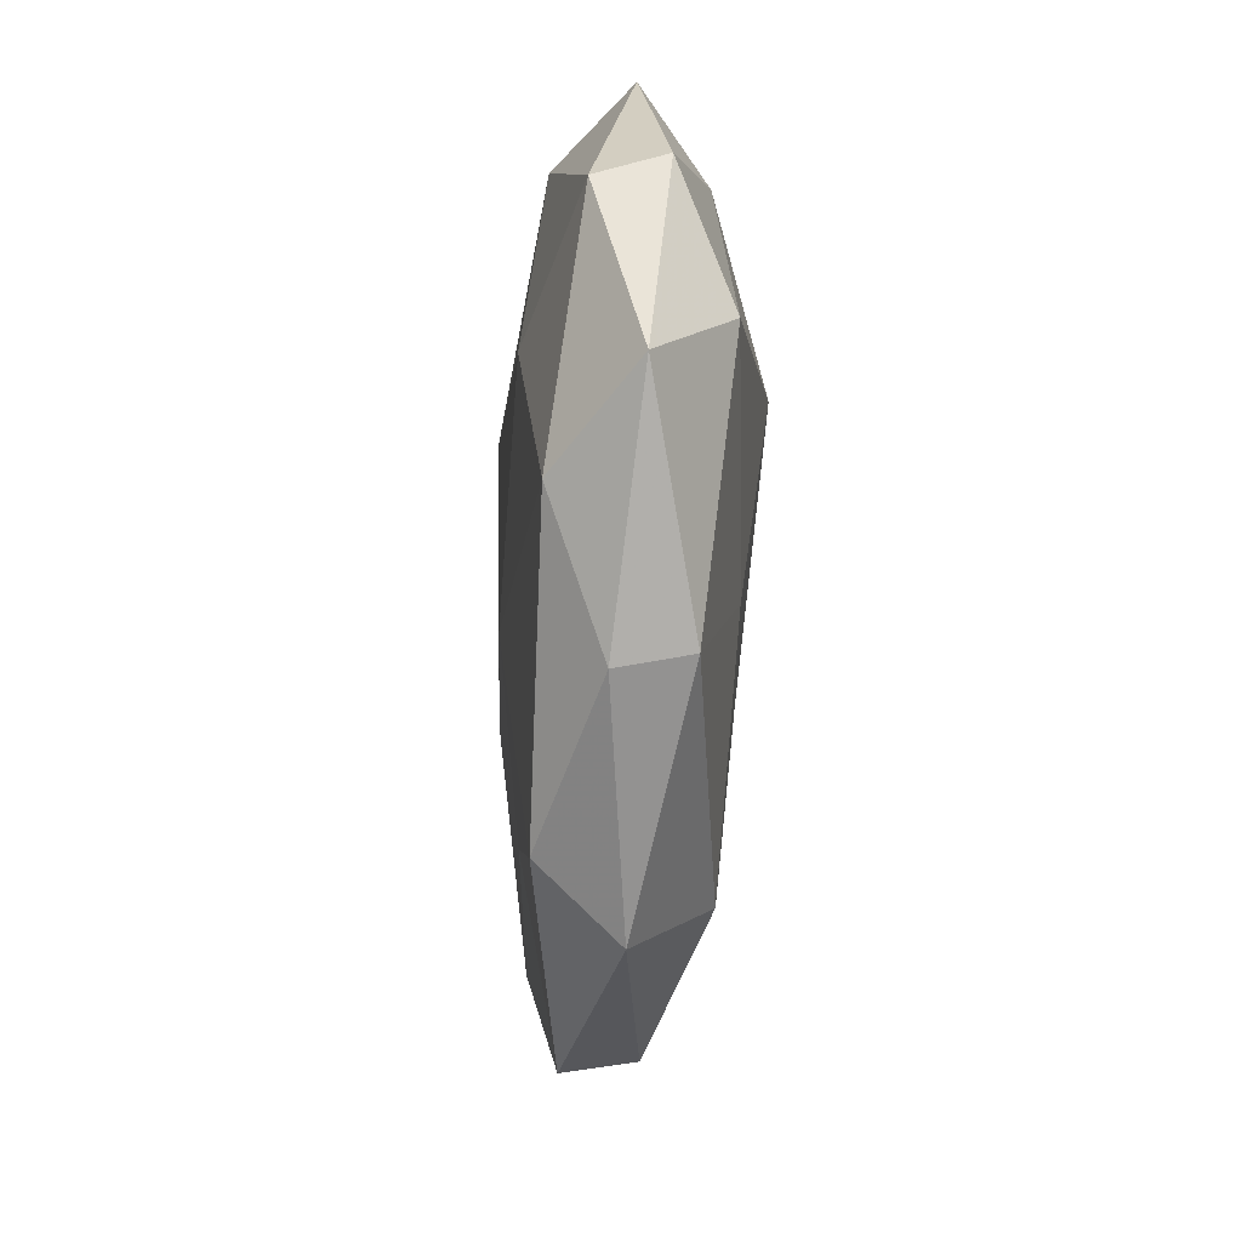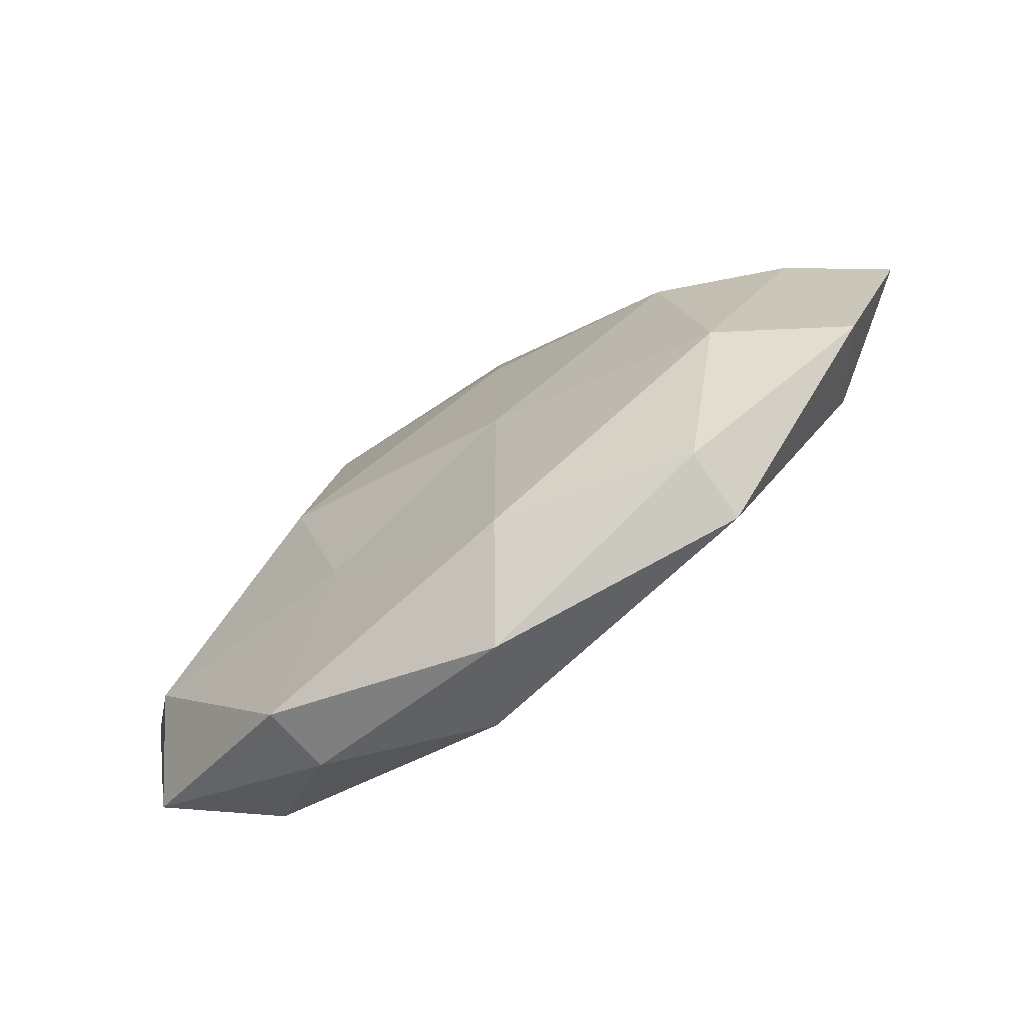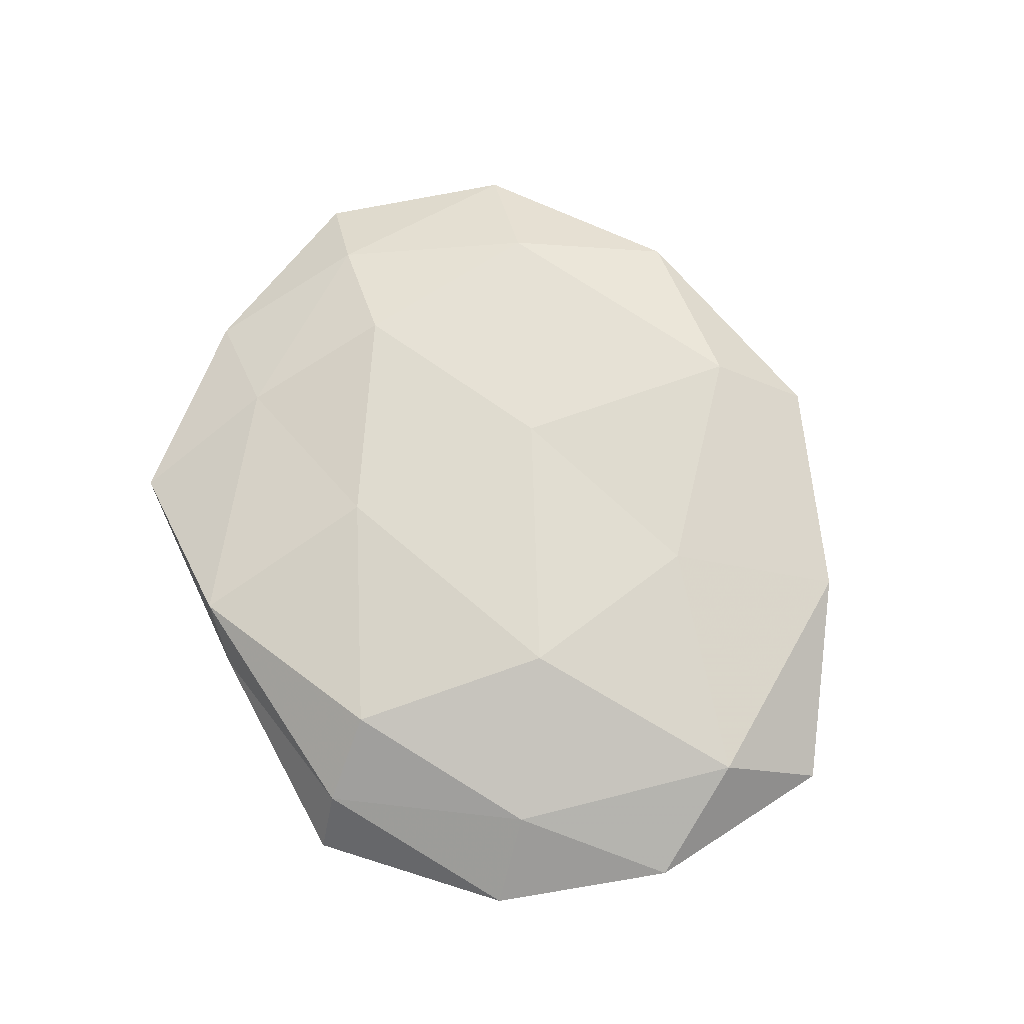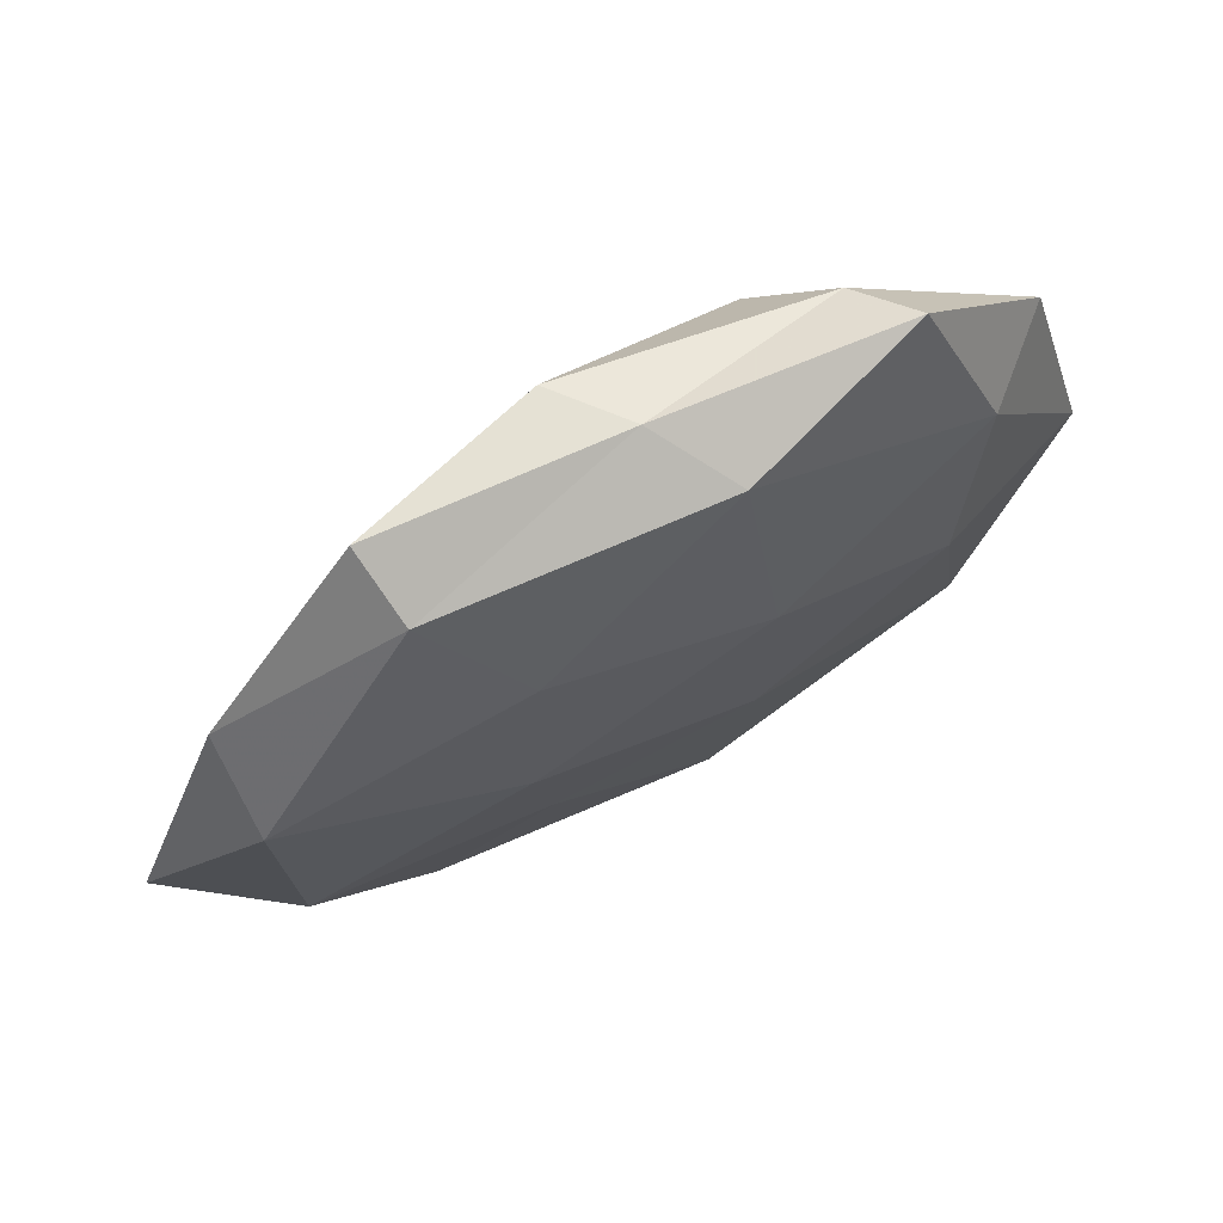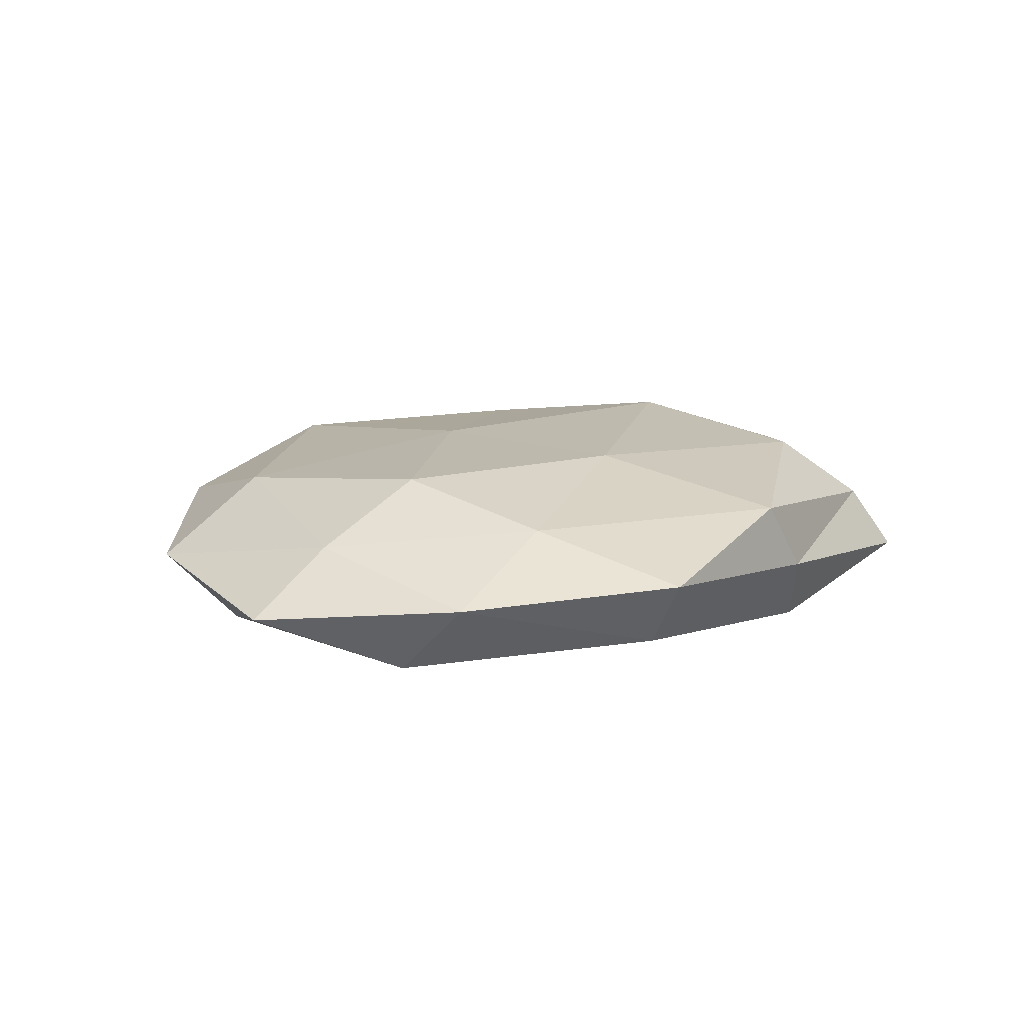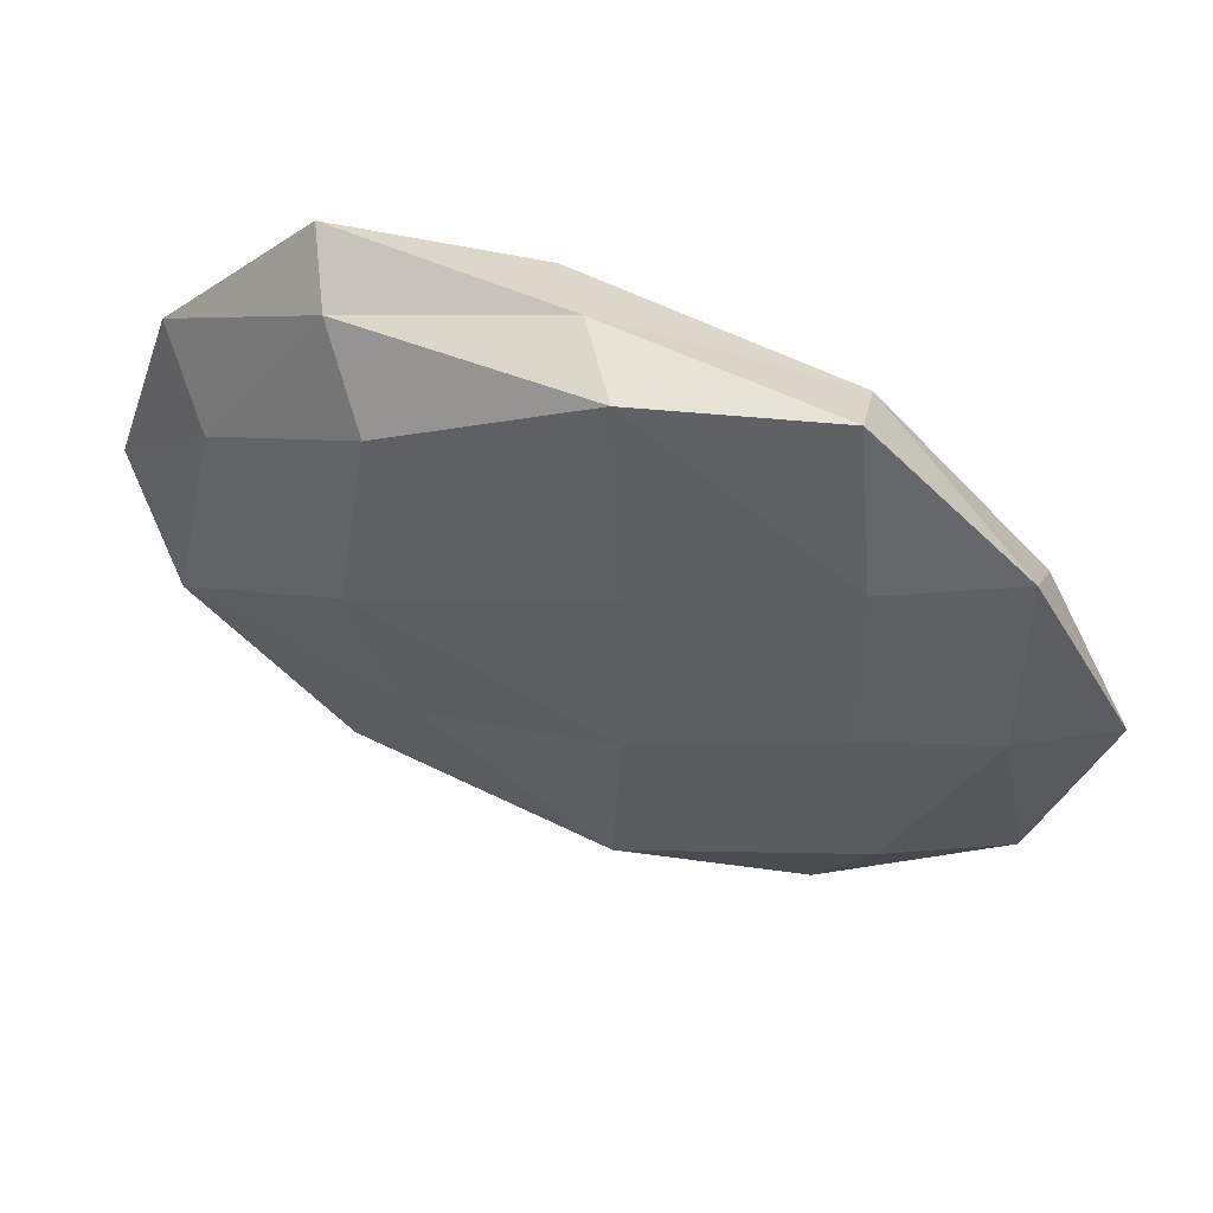
<metadata>
{"format":"obj","ext":"obj","renderer":"f3d","projection":"perspective","resolution":1024,"background":"white","views":[{"elev":-46.2,"azim":-93.1,"up":"+Y"},{"elev":-72.5,"azim":35.6,"up":"+Y"},{"elev":72.0,"azim":-115.4,"up":"+Z"},{"elev":69.0,"azim":149.5,"up":"+Y"},{"elev":13.4,"azim":127.7,"up":"+Z"},{"elev":55.8,"azim":20.9,"up":"+Y"}]}
</metadata>
<code>
v -0.02565 -0.03455 0.00534
v 0.02949 0.02283 0.006891
v 0.04325 0.02253 0.0002117
v -0.03513 -0.02457 -0.008095
v 0.04328 0.01387 -0.008025
v -0.0437 0.02161 -0.0006465
v -0.02445 -0.03555 -0.00209
v -0.01729 0.02824 0.01065
v -0.005498 -0.03965 -0.007845
v -0.04981 0.001367 0.002001
v -0.04669 -0.02178 -7.255e-05
v 0.03069 0.004723 0.01073
v -0.03039 -0.002164 -0.01055
v -0.03393 0.02054 -0.00836
v 0.04735 -0.02066 0.0008538
v -0.008416 0.01058 -0.01222
v -0.005917 0.03628 -0.008718
v -0.02716 0.03907 -0.003367
v 0.02705 -0.03782 -0.004261
v -0.04862 -0.0007427 -0.005159
v 0.008132 0.01732 0.01158
v 0.006261 -0.03453 0.00907
v 0.0004341 -0.04444 0.0007148
v 0.04173 -0.0145 -0.007306
v 0.02503 0.03595 -0.005021
v 0.02707 -0.03612 0.003481
v -0.04204 -0.01102 0.007982
v 0.008199 -0.007572 0.01177
v -0.01507 -0.01727 0.01009
v -0.0235 0.03551 0.003873
v 0.01453 -0.02109 -0.008699
v 0.02619 0.04039 0.002376
v -0.02025 0.0049 0.01298
v -0.0001823 0.04052 -0.0004736
v 0.04442 0.003108 0.004837
v -0.03661 0.01519 0.006585
v 0.05433 0.001173 -0.002017
v 0.005365 0.03973 0.007518
v -0.007842 -0.0146 -0.01131
v 0.03439 -0.01814 0.008572
v 0.01598 0.02068 -0.0104
v 0.01774 -0.001867 -0.0111
f 9 7 4
f 1 11 7
f 4 7 11
f 16 13 14
f 16 14 17
f 6 18 14
f 17 14 18
f 10 6 20
f 4 11 20
f 20 11 10
f 13 4 20
f 6 14 20
f 20 14 13
f 21 12 2
f 7 23 1
f 9 23 7
f 19 23 9
f 23 22 1
f 24 15 19
f 5 25 3
f 19 15 26
f 19 26 23
f 23 26 22
f 27 11 1
f 27 10 11
f 21 28 12
f 1 22 29
f 29 27 1
f 28 29 22
f 30 18 6
f 31 19 9
f 31 24 19
f 32 2 3
f 3 25 32
f 8 33 21
f 33 28 21
f 33 27 29
f 33 29 28
f 18 34 17
f 34 25 17
f 30 34 18
f 34 32 25
f 2 35 3
f 2 12 35
f 36 6 10
f 36 10 27
f 30 6 36
f 8 30 36
f 8 36 33
f 36 27 33
f 37 5 3
f 24 5 37
f 24 37 15
f 3 35 37
f 15 37 35
f 21 2 38
f 8 21 38
f 8 38 30
f 38 2 32
f 38 34 30
f 38 32 34
f 9 4 39
f 39 4 13
f 39 13 16
f 31 9 39
f 26 15 40
f 40 22 26
f 12 28 40
f 28 22 40
f 40 35 12
f 15 35 40
f 41 16 17
f 5 41 25
f 17 25 41
f 42 5 24
f 31 42 24
f 39 16 42
f 31 39 42
f 42 41 5
f 42 16 41

</code>
